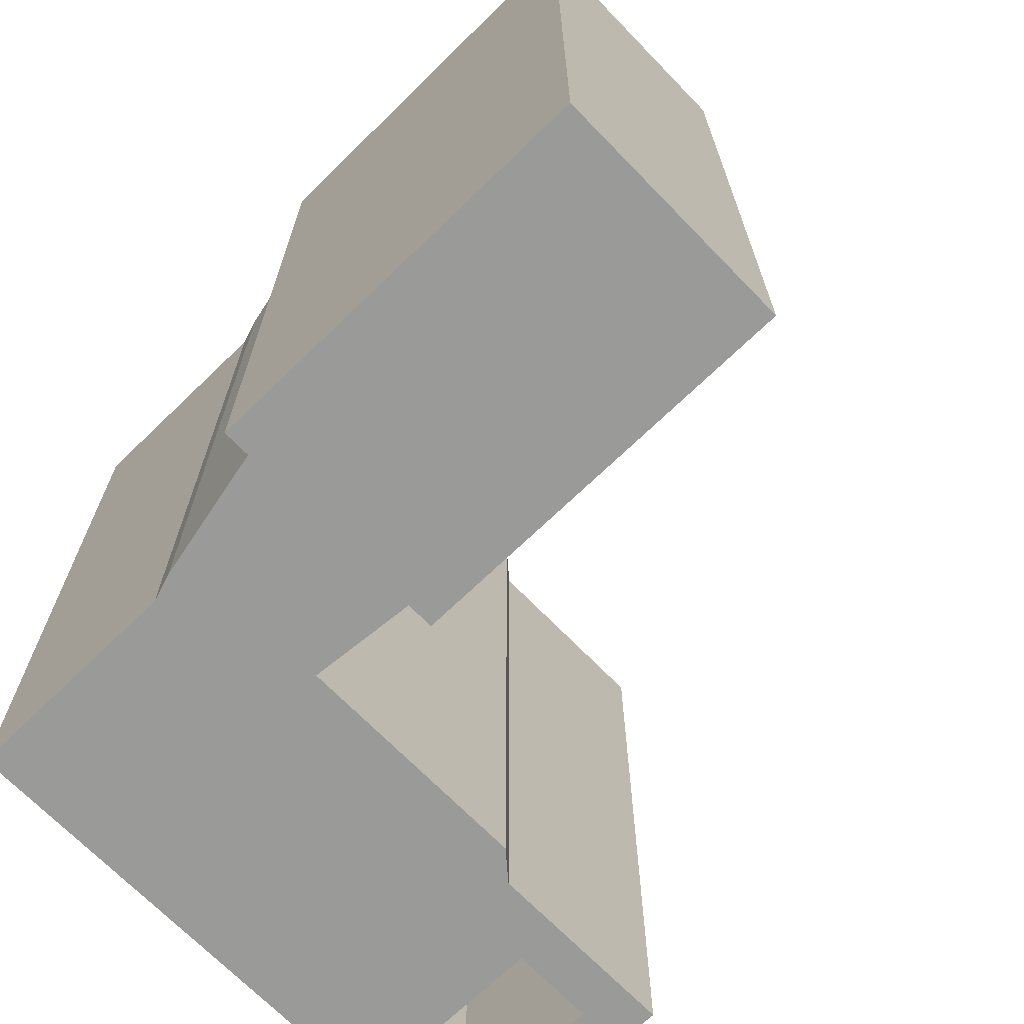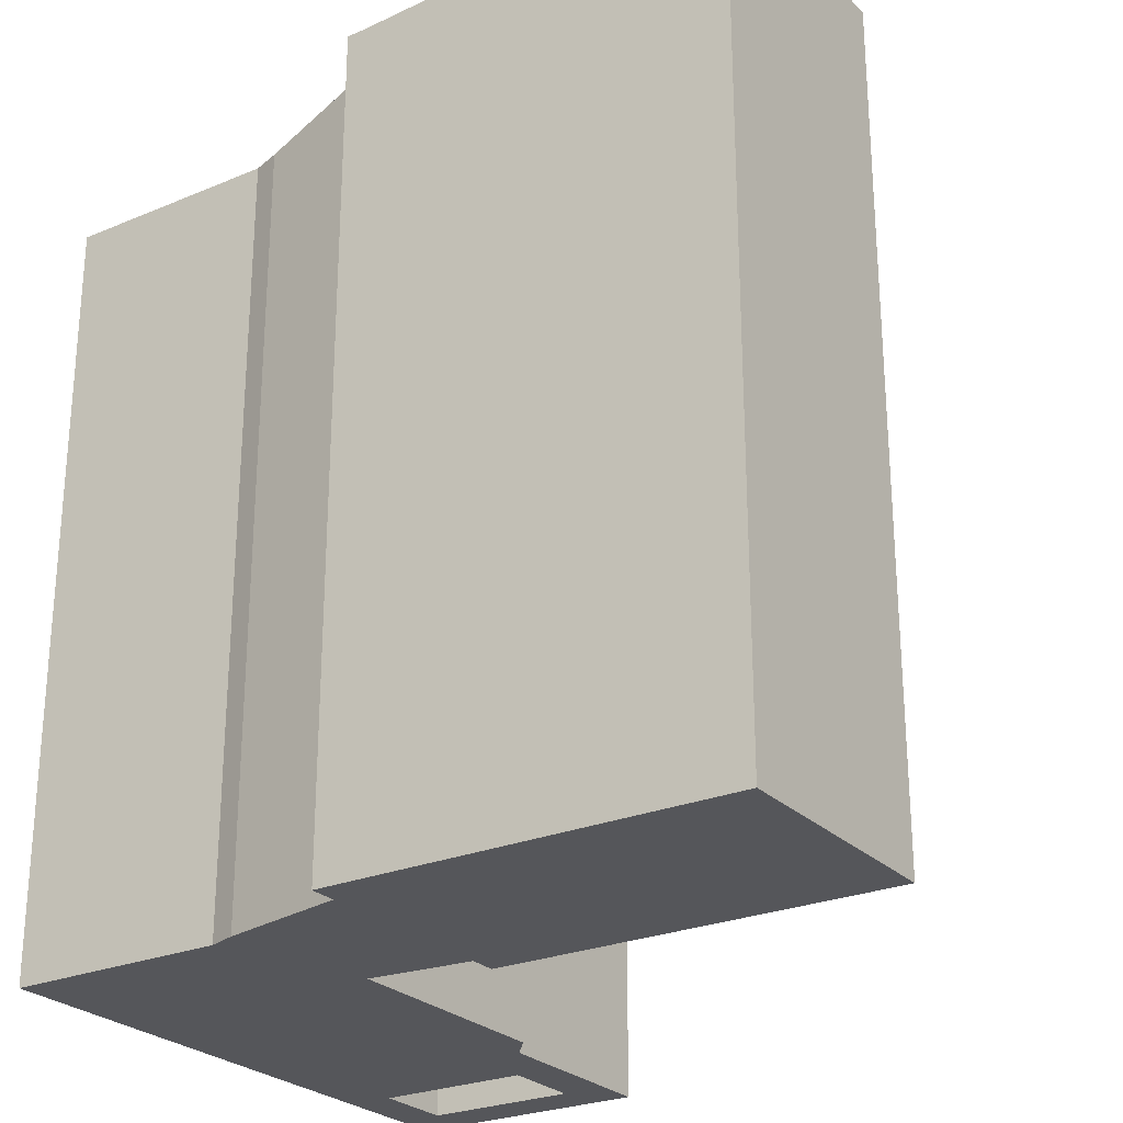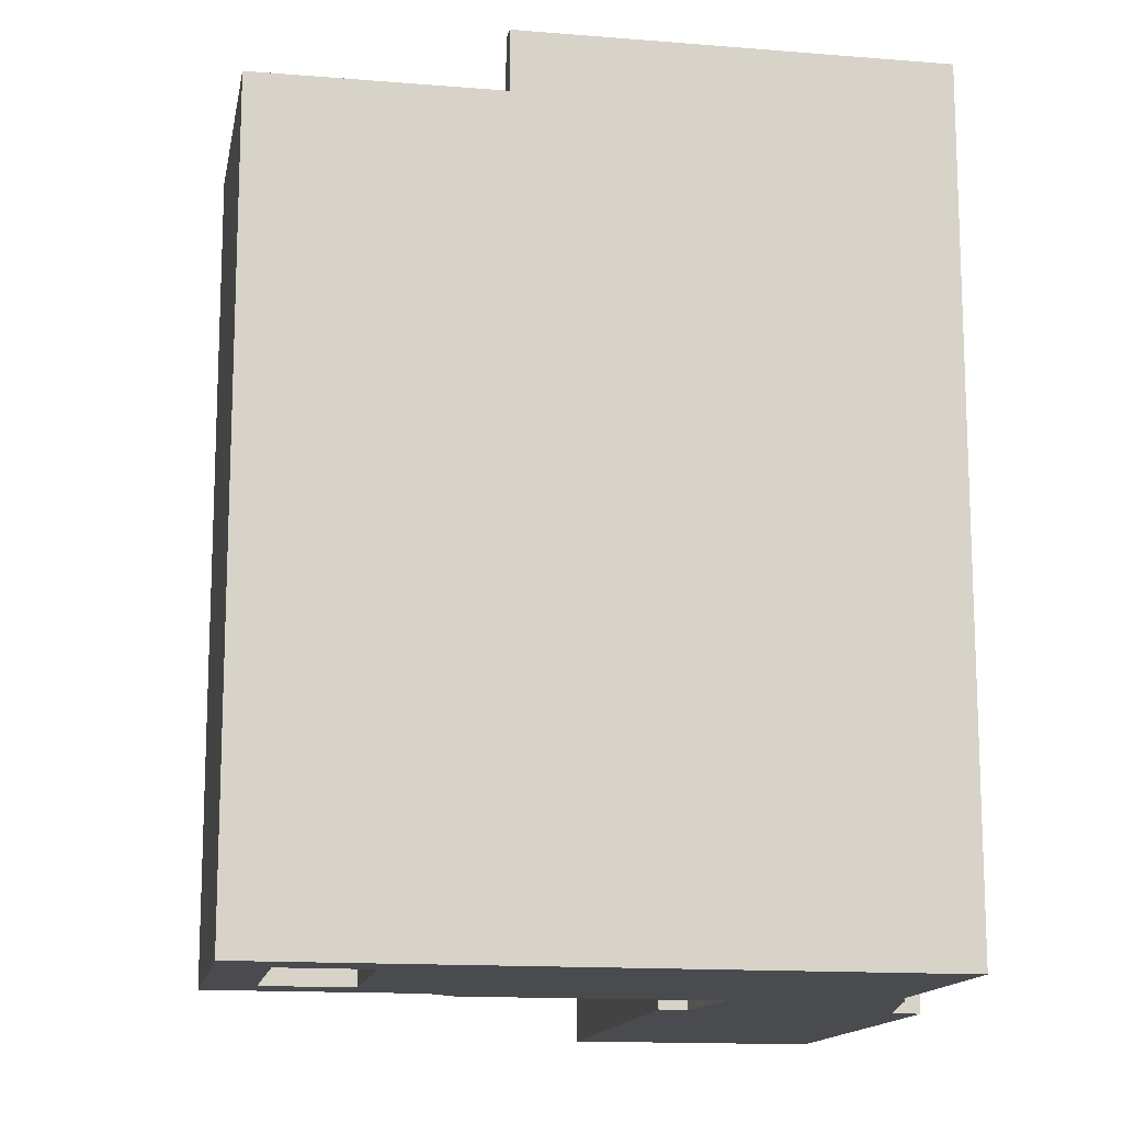
<metadata>
{"format":"obj","ext":"obj","renderer":"f3d","projection":"perspective","resolution":1024,"background":"white","views":[{"elev":-69.2,"azim":44.1,"up":"+Y"},{"elev":-25.9,"azim":33.6,"up":"+Y"},{"elev":-14.1,"azim":-100.3,"up":"+Y"}]}
</metadata>
<code>
v -38 -139 68
v -32 -139 68
v -38 -139 118
v -32 -139 118
v -26 18 68
v -32 18 68
v -26 18 118
v -32 18 118
v -26 -139 68
v -26 -139 118
v -20 -139 68
v -20 -139 118
v -14 18 68
v -20 18 68
v -14 18 118
v -20 18 118
v -14 -139 68
v -14 -139 118
v -8 -139 68
v -8 -139 118
v -50 -139 118
v -44 -139 68
v -44 -139 118
v -50 -139 68
v -38 18 68
v -46 18 68
v -46 18 118
v -38 18 118
v -46 30 68
v -50 30 68
v -50 30 118
v -46 30 118
v 9 30 68
v 0 30 68
v 0 30 118
v 9 30 118
v 0 18 68
v -8 18 68
v -8 18 118
v 0 18 118
v -2 -139 68
v -2 -139 118
v 9 -139 68
v 9 -139 118
v -44 -139 126
v -38 -139 126
v -32 30 118
v -38 30 118
v -32 30 126
v -38 30 126
v -44 30 126
v -32 -139 126
v -26 30 118
v -26 30 126
v -26 -139 126
v -20 30 118
v -20 30 126
v -20 -139 126
v -14 30 118
v -14 30 126
v -14 -139 126
v -8 30 118
v -8 30 126
v -8 -139 126
v -2 30 126
v -2 -139 126
v 9 30 120
v 9 -139 120
v -50 -139 126
v -50 30 126
v -32 18 62
v -38 18 62
v -32 -139 62
v -38 -139 62
v -26 18 62
v -26 -139 62
v -20 18 62
v -20 -139 62
v -14 18 62
v -14 -139 62
v -8 18 62
v -8 -139 62
v -44 18 62
v -50 18 62
v -50 18 68
v -44 -139 62
v -50 -139 62
v 4 18 62
v -2 18 62
v 9 18 68
v 4 -139 62
v -2 -139 62
v -32 18 48
v -40 18 48
v -32 -139 48
v -40 -139 48
v -26 18 48
v -26 -139 48
v -20 18 48
v -20 -139 48
v -14 18 48
v -14 -139 48
v -6 18 48
v -6 -139 48
v -44 18 48
v -50 18 48
v -44 -139 48
v -50 -139 48
v 4 18 48
v -2 18 48
v 4 -139 48
v -2 -139 48
v -50 18 30
v -44 18 30
v -40 18 30
v -44 -139 30
v -50 -139 30
v -40 -139 30
v -6 18 30
v -2 18 30
v 4 18 30
v -2 -139 30
v -6 -139 30
v 4 -139 30
v -6 18 20
v -2 18 20
v 4 18 20
v -2 -139 20
v -6 -139 20
v 4 -139 20
v -50 -139 20
v -50 18 20
v -50 -139 134
v -44 -139 134
v -44 30 134
v -50 30 134
v -38 30 134
v -38 -139 134
v -32 -139 134
v -32 30 134
v -26 -139 134
v -26 30 134
v -20 -139 134
v -20 30 134
v -14 -139 134
v -14 30 134
v -8 -139 134
v -8 30 134
v -2 -139 134
v -2 30 134
v 4 -139 134
v 4 30 134
v -50 -139 140
v -44 -139 140
v -44 30 140
v -50 30 140
v -38 30 140
v -38 -139 140
v -32 -139 140
v -32 30 140
v -26 -139 140
v -26 30 140
v -20 -139 140
v -20 30 140
v -14 -139 140
v -14 30 140
v -8 -139 140
v -8 30 140
v -2 -139 140
v -2 30 140
v 4 -139 140
v 4 30 140
v -50 -139 152
v -44 -139 152
v -44 30 152
v -50 30 152
v -38 30 152
v -38 -139 152
v -32 -139 152
v -32 30 152
v -26 -139 152
v -26 30 152
v -20 -139 152
v -20 30 152
v -14 -139 152
v -14 30 152
v -8 -139 152
v -8 30 152
v -2 -139 152
v -2 30 152
v 4 -139 154
v 4 30 154
v 9 30 120
v 4 30 134
v 32 36 118
v 32 36 134
v 32 -139 132
v 32 -139 118
v 4 30 134
v 4 30 140
v 32 36 134
v 32 36 144
v 4 30 154
v 32 36 160
v 32 -139 160
v 32 -139 142
v 36 -139 142
v 36 -139 160
v 36 36 134
v 32 36 134
v 32 36 144
v 36 36 144
v 36 -139 132
v 36 36 118
v 32 36 118
v 36 -139 118
v 32 36 160
v 36 36 160
v 36 41 160
v 32 41 160
v 32 41 166
v 36 41 166
v 32 -139 166
v 36 -139 166
v 36 -139 112
v 32 -139 112
v 36 41 112
v 32 41 112
v 32 41 118
v 36 41 118
v 92 -139 160
v 96 -139 142
v 96 -139 160
v 92 -139 142
v 96 36 134
v 92 36 134
v 92 36 144
v 96 36 144
v 96 -139 132
v 92 -139 132
v 96 36 118
v 92 36 118
v 96 -139 118
v 92 -139 118
v 92 36 160
v 96 36 160
v 96 44 160
v 92 44 160
v 92 44 166
v 96 44 166
v 92 44 160
v 36 41 160
v 36 41 166
v 92 44 166
v 92 -139 166
v 96 -139 166
v 96 -139 112
v 92 -139 112
v 96 44 112
v 92 44 112
v 92 44 118
v 96 44 118
v 92 44 112
v 36 41 112
v 36 41 118
v 92 44 118
v 36 36 134
v 36 36 144
v 36 26 134
v 36 26 144
v 36 36 160
v 36 26 160
v 36 36 118
v 36 26 118
v 102 -139 112
v 102 -139 118
v 120 -139 112
v 120 -139 118
v 102 -139 160
v 102 -139 166
v 120 -139 160
v 120 -139 166
v 110 44 144
v 96 36 144
v 96 36 160
v 110 44 160
v 120 44 144
v 110 44 144
v 110 44 160
v 120 44 160
v 102 -139 142
v 120 -139 142
v 110 44 134
v 96 36 134
v 120 44 134
v 110 44 134
v 102 -139 132
v 120 -139 132
v 110 44 160
v 96 44 160
v 96 44 166
v 110 44 166
v 120 44 160
v 120 44 166
v 110 44 118
v 96 36 118
v 120 44 118
v 110 44 118
v 110 44 112
v 96 44 112
v 96 44 118
v 110 44 118
v 120 44 112
v 120 44 118
v -38 -139 152
v -32 -139 152
v -32 18 152
v -38 18 152
v -32 18 48
v -40 -139 48
v -40 18 48
v -32 -139 48
v -26 -139 152
v -26 18 152
v -26 18 48
v -26 -139 48
v -20 -139 152
v -20 18 152
v -20 18 48
v -20 -139 48
v -14 -139 152
v -14 18 152
v -14 18 48
v -14 -139 48
v -8 -139 152
v -8 18 152
v -6 18 48
v -6 -139 48
v -50 18 68
v -50 -139 68
v -50 18 118
v -50 -139 118
v 9 -139 68
v 9 18 68
v 9 -139 118
v 9 18 118
v -32 18 118
v -32 18 68
v -32 30 118
v -38 18 118
v -38 30 118
v -38 18 68
v -38 18 118
v -32 18 118
v -38 30 118
v -32 30 118
v -20 18 118
v -20 18 68
v -20 30 118
v -26 18 118
v -26 30 118
v -26 18 68
v -26 18 118
v -20 18 118
v -26 30 118
v -20 30 118
v -8 18 118
v -8 18 68
v -8 30 118
v -14 18 118
v -14 30 118
v -14 18 68
v -14 18 118
v -8 18 118
v -14 30 118
v -8 30 118
v -50 -139 152
v -44 -139 152
v -44 18 152
v -50 18 152
v -44 18 30
v -50 -139 30
v -50 18 30
v -44 -139 30
v -40 18 30
v -40 -139 30
v -2 -139 152
v -2 18 152
v -2 -139 152
v 4 -139 154
v 4 18 154
v -2 18 152
v -2 18 20
v -6 -139 20
v -6 18 20
v -2 -139 20
v 4 18 20
v 4 -139 20
v -46 18 68
v -50 18 68
v -46 30 68
v -50 30 68
v -50 30 68
v -50 30 118
v -46 18 118
v -46 18 68
v -46 30 118
v -46 30 68
v -50 18 118
v -46 18 118
v -50 30 118
v -46 30 118
v 9 18 68
v 0 18 68
v 9 30 68
v 0 30 68
v 0 18 68
v 0 18 118
v 0 30 68
v 0 30 118
v 9 30 118
v 9 30 68
v 0 18 118
v 9 18 118
v 0 30 118
v 9 30 118
v -50 18 126
v -50 -139 126
v 9 -139 120
v 9 18 120
v -46 18 118
v -50 18 118
v -46 30 118
v -50 30 118
v -44 30 152
v -38 30 152
v -50 30 126
v -50 30 152
v -38 18 118
v -38 30 118
v -32 30 152
v -32 18 118
v -32 30 118
v -26 30 152
v -26 18 118
v -26 30 118
v -20 30 152
v -20 18 118
v -20 30 118
v -14 30 152
v -14 18 118
v -14 30 118
v -8 30 152
v -8 18 118
v -8 30 118
v -2 30 152
v 0 18 118
v 0 30 118
v -2 30 152
v 4 30 154
v 9 18 118
v 9 30 118
v 9 30 120
v 9 -139 68
v 4 -139 62
v 4 18 62
v 9 18 68
v -50 18 62
v -50 -139 62
v 4 -139 62
v 4 -139 48
v 4 18 48
v 4 18 62
v -50 18 48
v -50 -139 48
v -50 -139 30
v -50 18 30
v -40 18 48
v -40 -139 48
v -40 18 30
v -40 -139 30
v -6 -139 48
v -6 18 48
v -6 -139 30
v -6 18 30
v 4 18 48
v 4 -139 48
v 4 18 30
v 4 -139 30
v -50 -139 20
v -50 18 20
v 4 18 20
v 4 -139 20
v -6 -139 30
v -6 18 30
v -50 -139 30
v -50 18 30
v -50 18 20
v -50 -139 20
v -50 18 134
v -50 -139 134
v -50 30 134
v 120 -139 118
v 120 14 118
v 120 -139 132
v 120 14 132
v 120 44 118
v 120 44 134
v -50 18 140
v -50 -139 140
v -50 30 140
v 120 -139 142
v 120 14 142
v 120 44 144
v -50 18 152
v -50 -139 152
v -50 30 152
v 120 -139 160
v 120 14 160
v 120 44 160
v 9 18 120
v 9 30 120
v 32 14 118
v 32 36 118
v 4 18 154
v 4 -139 154
v 32 14 160
v 32 -139 160
v 4 30 154
v 32 36 160
v 9 -139 120
v 32 -139 118
v 32 36 160
v 32 14 160
v 32 36 166
v 32 14 166
v 120 14 166
v 120 36 166
v 32 -139 160
v 32 -139 166
v 120 -139 166
v 120 44 166
v 32 41 160
v 32 41 166
v 32 -139 118
v 32 14 118
v 32 -139 112
v 32 14 112
v 120 14 112
v 120 -139 112
v 32 36 118
v 32 36 112
v 120 36 112
v 32 41 112
v 32 41 118
v 120 44 112
v 36 14 112
v 32 -139 112
v 32 14 112
v 36 -139 112
v 32 14 166
v 36 14 166
v 36 36 166
v 32 36 166
v 36 36 112
v 32 36 112
v 32 -139 166
v 36 -139 166
v 36 41 160
v 32 36 160
v 32 41 160
v 36 36 160
v 36 41 166
v 32 41 166
v 32 36 118
v 36 36 118
v 36 41 118
v 32 41 118
v 36 41 112
v 32 41 112
v 92 14 112
v 92 -139 112
v 96 14 112
v 96 -139 112
v 92 26 134
v 36 26 134
v 36 26 144
v 92 26 144
v 92 14 166
v 92 36 166
v 96 14 166
v 96 36 166
v 92 36 112
v 96 36 112
v 92 26 118
v 36 26 118
v 36 26 160
v 92 26 160
v 92 -139 166
v 96 -139 166
v 92 44 160
v 92 36 160
v 96 44 160
v 96 36 160
v 92 44 166
v 96 44 166
v 92 36 118
v 92 44 118
v 96 36 118
v 96 44 118
v 92 44 112
v 96 44 112
v 92 36 160
v 92 36 144
v 92 26 160
v 92 26 144
v 92 36 134
v 92 26 134
v 92 26 118
v 36 26 118
v 92 36 118
v 92 26 118
v 36 26 160
v 92 26 160
v 110 14 166
v 110 36 166
v 120 14 166
v 120 36 166
v 110 44 166
v 120 44 166
v 102 -139 166
v 120 -139 166
v 110 44 160
v 110 36 112
v 110 14 112
v 120 36 112
v 120 14 112
v 102 -139 112
v 120 -139 112
v 110 44 118
v 110 44 112
v 120 44 112
v -8 18 68
v -14 18 68
v -8 30 118
v -14 30 118
v -20 18 68
v -26 18 68
v -20 30 118
v -26 30 118
v -32 18 68
v -38 18 68
v -32 30 118
v -38 30 118
g submesh0
f 1 2 3
f 2 4 3
f 5 6 7
f 6 8 7
f 2 9 4
f 9 10 4
f 9 11 10
f 11 12 10
f 13 14 15
f 14 16 15
f 11 17 12
f 17 18 12
f 17 19 18
f 19 20 18
f 21 22 23
f 21 24 22
f 23 1 3
f 23 22 1
f 25 26 27
f 28 25 27
f 29 30 31
f 32 29 31
f 33 34 35
f 36 33 35
f 37 38 39
f 40 37 39
f 20 41 42
f 20 19 41
f 42 43 44
f 42 41 43
f 23 3 45
f 3 46 45
f 47 48 49
f 48 50 49
f 48 32 50
f 32 51 50
f 3 4 46
f 4 52 46
f 53 47 54
f 47 49 54
f 4 10 52
f 10 55 52
f 56 53 57
f 53 54 57
f 10 12 55
f 12 58 55
f 59 56 60
f 56 57 60
f 12 18 58
f 18 61 58
f 62 59 63
f 59 60 63
f 18 20 61
f 20 64 61
f 35 62 65
f 62 63 65
f 20 42 64
f 42 66 64
f 36 35 67
f 35 65 67
f 42 44 66
f 44 68 66
f 21 23 69
f 23 45 69
f 32 31 51
f 31 70 51
f 71 72 25
f 6 71 25
f 1 73 2
f 1 74 73
f 75 71 6
f 5 75 6
f 2 76 9
f 2 73 76
f 77 75 5
f 14 77 5
f 9 78 11
f 9 76 78
f 79 77 14
f 13 79 14
f 11 80 17
f 11 78 80
f 81 79 13
f 38 81 13
f 17 82 19
f 17 80 82
f 72 83 26
f 25 72 26
f 83 84 85
f 26 83 85
f 22 74 1
f 22 86 74
f 24 86 22
f 24 87 86
f 88 89 37
f 90 88 37
f 89 81 38
f 37 89 38
f 41 91 43
f 41 92 91
f 19 92 41
f 19 82 92
f 93 94 72
f 71 93 72
f 74 95 73
f 74 96 95
f 97 93 71
f 75 97 71
f 73 98 76
f 73 95 98
f 99 97 75
f 77 99 75
f 76 100 78
f 76 98 100
f 101 99 77
f 79 101 77
f 78 102 80
f 78 100 102
f 103 101 79
f 81 103 79
f 80 104 82
f 80 102 104
f 94 105 83
f 72 94 83
f 105 106 84
f 83 105 84
f 86 96 74
f 86 107 96
f 87 107 86
f 87 108 107
f 109 110 89
f 88 109 89
f 110 103 81
f 89 110 81
f 92 111 91
f 92 112 111
f 82 112 92
f 82 104 112
f 106 105 113
f 105 114 113
f 105 94 114
f 94 115 114
f 107 108 116
f 108 117 116
f 96 107 118
f 107 116 118
f 103 110 119
f 110 120 119
f 110 109 120
f 109 121 120
f 112 104 122
f 104 123 122
f 111 112 124
f 112 122 124
f 119 120 125
f 120 126 125
f 120 121 126
f 121 127 126
f 122 123 128
f 123 129 128
f 124 122 130
f 122 128 130
f 129 123 131
f 123 117 131
f 119 125 113
f 125 132 113
f 69 45 133
f 45 134 133
f 51 70 135
f 70 136 135
f 50 51 137
f 51 135 137
f 45 46 134
f 46 138 134
f 46 52 138
f 52 139 138
f 49 50 140
f 50 137 140
f 52 55 139
f 55 141 139
f 54 49 142
f 49 140 142
f 55 58 141
f 58 143 141
f 57 54 144
f 54 142 144
f 58 61 143
f 61 145 143
f 60 57 146
f 57 144 146
f 61 64 145
f 64 147 145
f 63 60 148
f 60 146 148
f 64 66 147
f 66 149 147
f 65 63 150
f 63 148 150
f 66 68 149
f 68 151 149
f 67 65 152
f 65 150 152
f 133 134 153
f 134 154 153
f 135 136 155
f 136 156 155
f 137 135 157
f 135 155 157
f 134 138 154
f 138 158 154
f 138 139 158
f 139 159 158
f 140 137 160
f 137 157 160
f 139 141 159
f 141 161 159
f 142 140 162
f 140 160 162
f 141 143 161
f 143 163 161
f 144 142 164
f 142 162 164
f 143 145 163
f 145 165 163
f 146 144 166
f 144 164 166
f 145 147 165
f 147 167 165
f 148 146 168
f 146 166 168
f 147 149 167
f 149 169 167
f 150 148 170
f 148 168 170
f 149 151 169
f 151 171 169
f 152 150 172
f 150 170 172
f 153 154 173
f 154 174 173
f 155 156 175
f 156 176 175
f 157 155 177
f 155 175 177
f 154 158 174
f 158 178 174
f 158 159 178
f 159 179 178
f 160 157 180
f 157 177 180
f 159 161 179
f 161 181 179
f 162 160 182
f 160 180 182
f 161 163 181
f 163 183 181
f 164 162 184
f 162 182 184
f 163 165 183
f 165 185 183
f 166 164 186
f 164 184 186
f 165 167 185
f 167 187 185
f 168 166 188
f 166 186 188
f 167 169 187
f 169 189 187
f 170 168 190
f 168 188 190
f 169 171 189
f 171 191 189
f 172 170 192
f 170 190 192
f 193 194 195
f 194 196 195
f 151 68 197
f 68 198 197
f 199 200 201
f 200 202 201
f 200 203 202
f 203 204 202
f 191 171 205
f 171 206 205
f 171 151 206
f 151 197 206
f 205 207 208
f 205 206 207
f 209 210 211
f 212 209 211
f 206 213 207
f 206 197 213
f 214 215 210
f 209 214 210
f 197 216 213
f 197 198 216
f 212 211 217
f 218 212 217
f 219 220 221
f 222 219 221
f 223 208 224
f 223 205 208
f 198 225 216
f 198 226 225
f 227 228 229
f 230 227 229
f 231 232 233
f 231 234 232
f 208 234 231
f 208 207 234
f 235 236 237
f 238 235 237
f 234 239 232
f 234 240 239
f 207 240 234
f 207 213 240
f 241 242 236
f 235 241 236
f 240 243 239
f 240 244 243
f 213 244 240
f 213 216 244
f 238 237 245
f 246 238 245
f 247 248 249
f 250 247 249
f 251 252 253
f 254 251 253
f 255 233 256
f 255 231 233
f 224 231 255
f 224 208 231
f 244 257 243
f 244 258 257
f 216 258 244
f 216 225 258
f 259 260 261
f 262 259 261
f 263 264 265
f 266 263 265
f 267 268 269
f 268 270 269
f 268 271 270
f 271 272 270
f 273 267 274
f 267 269 274
f 243 275 276
f 243 257 275
f 276 277 278
f 276 275 277
f 256 279 280
f 256 233 279
f 280 281 282
f 280 279 281
f 283 284 285
f 286 283 285
f 287 288 289
f 290 287 289
f 233 291 279
f 233 232 291
f 279 292 281
f 279 291 292
f 293 294 284
f 283 293 284
f 295 296 288
f 287 295 288
f 232 297 291
f 232 239 297
f 291 298 292
f 291 297 298
f 299 300 301
f 302 299 301
f 303 299 302
f 304 303 302
f 239 276 297
f 239 243 276
f 297 278 298
f 297 276 278
f 305 306 294
f 293 305 294
f 307 308 296
f 295 307 296
f 309 310 311
f 312 309 311
f 313 309 312
f 314 313 312
g submesh1
f 315 316 317
f 318 315 317
f 319 320 321
f 319 322 320
f 316 323 324
f 317 316 324
f 325 322 319
f 325 326 322
f 323 327 328
f 324 323 328
f 329 326 325
f 329 330 326
f 327 331 332
f 328 327 332
f 333 330 329
f 333 334 330
f 331 335 336
f 332 331 336
f 337 334 333
f 337 338 334
f 339 340 341
f 340 342 341
f 343 344 345
f 344 346 345
f 347 348 349
f 350 351 352
f 353 354 355
f 354 356 355
f 357 358 359
f 360 361 362
f 363 364 365
f 364 366 365
f 367 368 369
f 370 371 372
f 373 374 375
f 374 376 375
f 377 378 379
f 380 377 379
f 378 315 318
f 379 378 318
f 381 382 383
f 381 384 382
f 385 384 381
f 385 386 384
f 335 387 388
f 336 335 388
f 389 390 391
f 392 389 391
f 393 394 395
f 393 396 394
f 397 396 393
f 397 398 396
f 399 400 401
f 400 402 401
f 339 341 403
f 341 404 403
f 405 406 407
f 406 408 407
f 409 410 411
f 410 412 411
f 413 414 415
f 414 416 415
f 417 418 419
f 418 420 419
f 346 344 421
f 344 422 421
f 423 424 425
f 424 426 425
f 341 342 427
f 342 428 427
f 345 346 429
f 346 430 429
f 431 432 433
f 432 434 433
f 379 318 435
f 318 436 435
f 341 427 404
f 427 437 404
f 380 379 438
f 379 435 438
f 439 431 440
f 431 433 440
f 318 317 436
f 317 441 436
f 442 439 443
f 439 440 443
f 317 324 441
f 324 444 441
f 445 442 446
f 442 443 446
f 324 328 444
f 328 447 444
f 448 445 449
f 445 446 449
f 328 332 447
f 332 450 447
f 451 448 452
f 448 449 452
f 332 336 450
f 336 453 450
f 454 451 455
f 451 452 455
f 336 388 453
f 388 456 453
f 457 454 458
f 454 455 458
f 392 391 459
f 391 460 459
f 461 457 462
f 457 458 462
f 430 346 463
f 346 421 463
f 464 465 466
f 467 464 466
f 468 340 339
f 468 469 340
f 470 471 472
f 473 470 472
f 474 469 468
f 474 475 469
f 475 474 476
f 474 477 476
f 478 479 480
f 479 481 480
f 482 483 484
f 483 485 484
f 486 487 488
f 487 489 488
f 476 477 490
f 477 491 490
f 488 489 492
f 489 493 492
f 494 495 496
f 495 497 496
f 395 394 498
f 394 499 498
f 427 428 500
f 428 501 500
f 437 427 502
f 427 500 502
f 503 504 505
f 504 506 505
f 504 507 506
f 507 508 506
f 500 501 509
f 501 510 509
f 502 500 511
f 500 509 511
f 505 506 512
f 506 513 512
f 506 508 513
f 508 514 513
f 509 510 515
f 510 516 515
f 511 509 517
f 509 515 517
f 512 513 518
f 513 519 518
f 513 514 519
f 514 520 519
f 521 522 523
f 522 524 523
f 525 526 527
f 526 528 527
f 529 525 530
f 525 527 530
f 531 521 532
f 521 523 532
f 533 534 535
f 534 536 535
f 519 520 537
f 520 538 537
f 534 539 536
f 539 540 536
f 518 519 541
f 519 537 541
f 538 520 542
f 533 535 543
f 535 544 543
f 545 546 547
f 546 548 547
f 504 503 549
f 503 550 549
f 546 551 548
f 551 552 548
f 507 504 553
f 504 549 553
f 552 551 554
f 551 555 554
f 553 556 507
f 557 558 559
f 557 560 558
f 561 562 563
f 564 561 563
f 565 559 566
f 565 557 559
f 567 568 562
f 561 567 562
f 569 570 571
f 569 572 570
f 564 563 573
f 574 564 573
f 575 576 577
f 578 575 577
f 579 566 580
f 579 565 566
f 581 560 557
f 581 582 560
f 583 582 581
f 583 584 582
f 585 586 587
f 588 585 587
f 562 589 590
f 563 562 590
f 589 591 592
f 590 589 592
f 593 557 565
f 593 581 557
f 594 581 593
f 594 583 581
f 595 596 586
f 585 595 586
f 588 587 597
f 598 588 597
f 568 599 589
f 562 568 589
f 599 600 591
f 589 599 591
f 601 572 569
f 601 602 572
f 603 602 601
f 603 604 602
f 563 590 605
f 573 563 605
f 590 592 606
f 605 590 606
f 576 607 608
f 577 576 608
f 607 609 610
f 608 607 610
f 611 565 579
f 611 593 565
f 612 593 611
f 612 594 593
f 613 614 615
f 614 616 615
f 614 617 616
f 617 618 616
f 607 576 619
f 576 620 619
f 617 621 618
f 621 622 618
f 572 602 623
f 602 624 623
f 591 625 626
f 592 591 626
f 625 627 628
f 626 625 628
f 592 626 629
f 606 592 629
f 626 628 630
f 629 626 630
f 600 631 625
f 591 600 625
f 631 632 627
f 625 631 627
f 633 604 603
f 634 583 594
f 634 635 583
f 636 635 634
f 636 637 635
f 635 584 583
f 635 638 584
f 637 638 635
f 637 639 638
f 610 609 640
f 641 594 612
f 641 634 594
f 642 634 641
f 642 636 634
g submesh2
f 643 644 645
f 644 646 645
g submesh3
f 647 648 649
f 648 650 649
g submesh4
f 651 652 653
f 652 654 653

</code>
